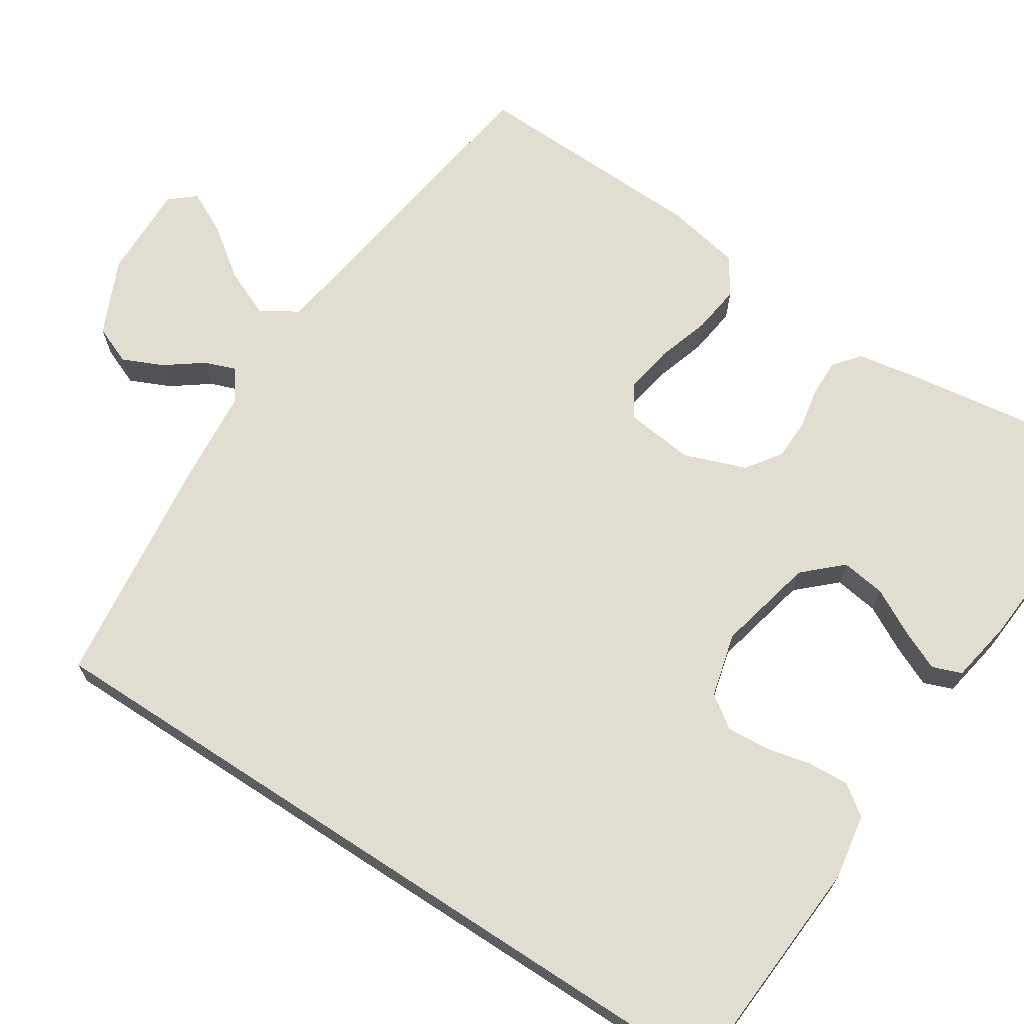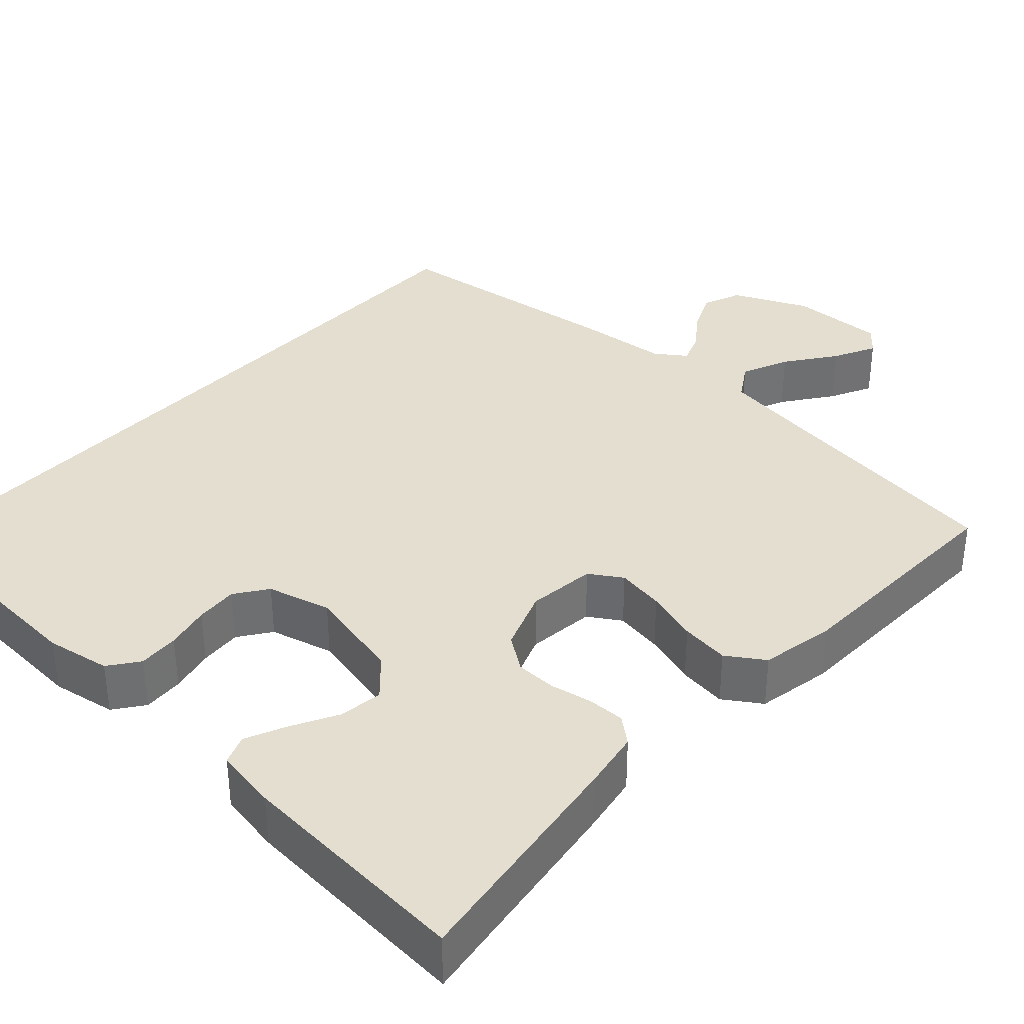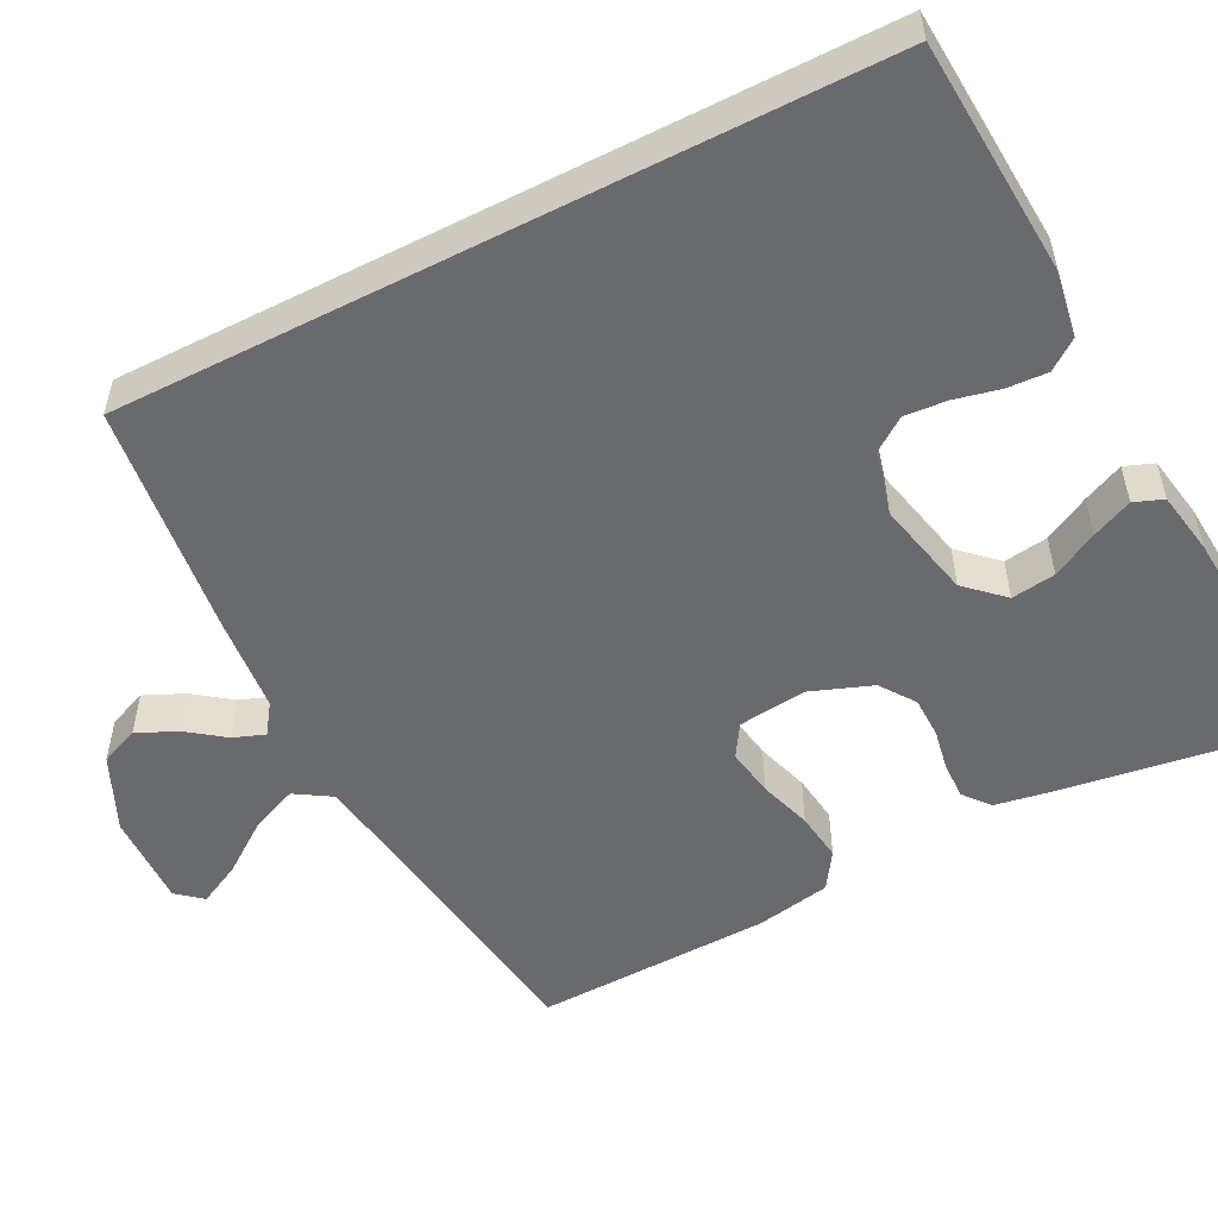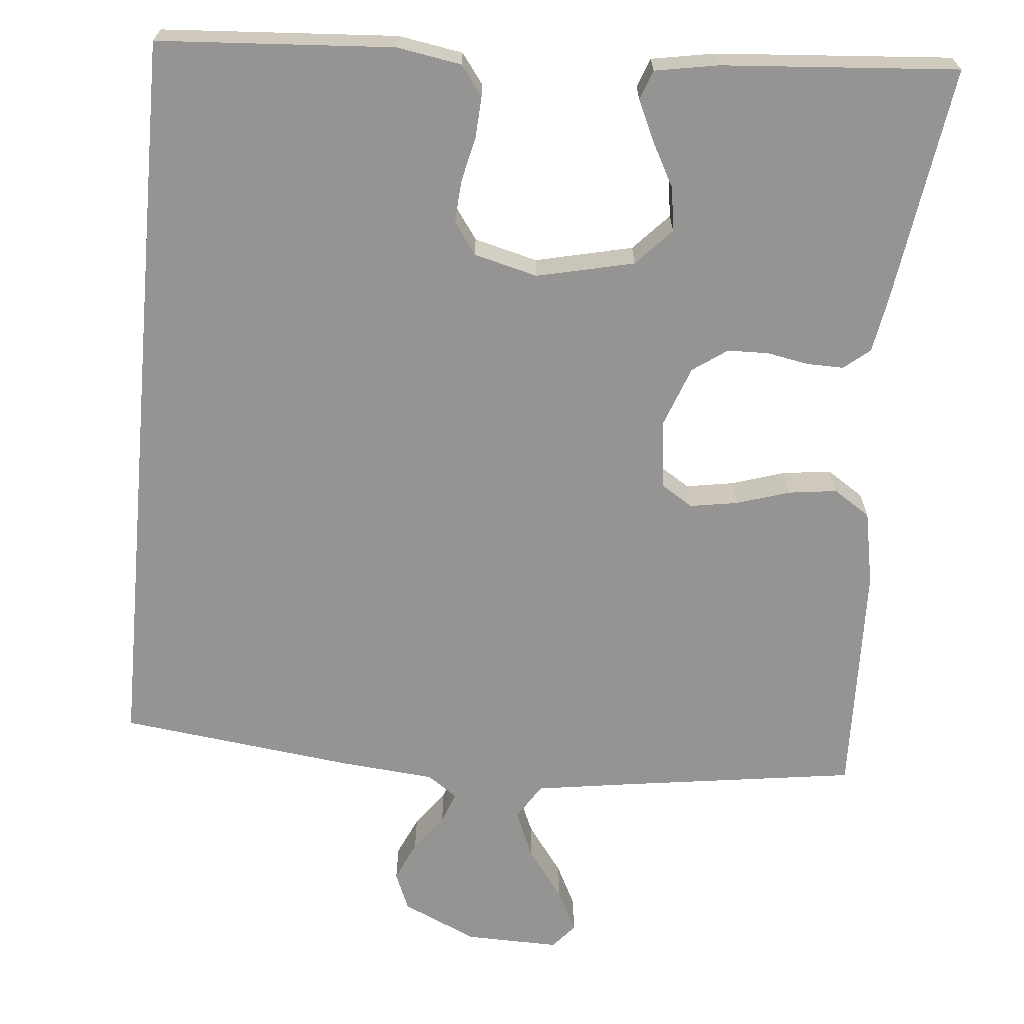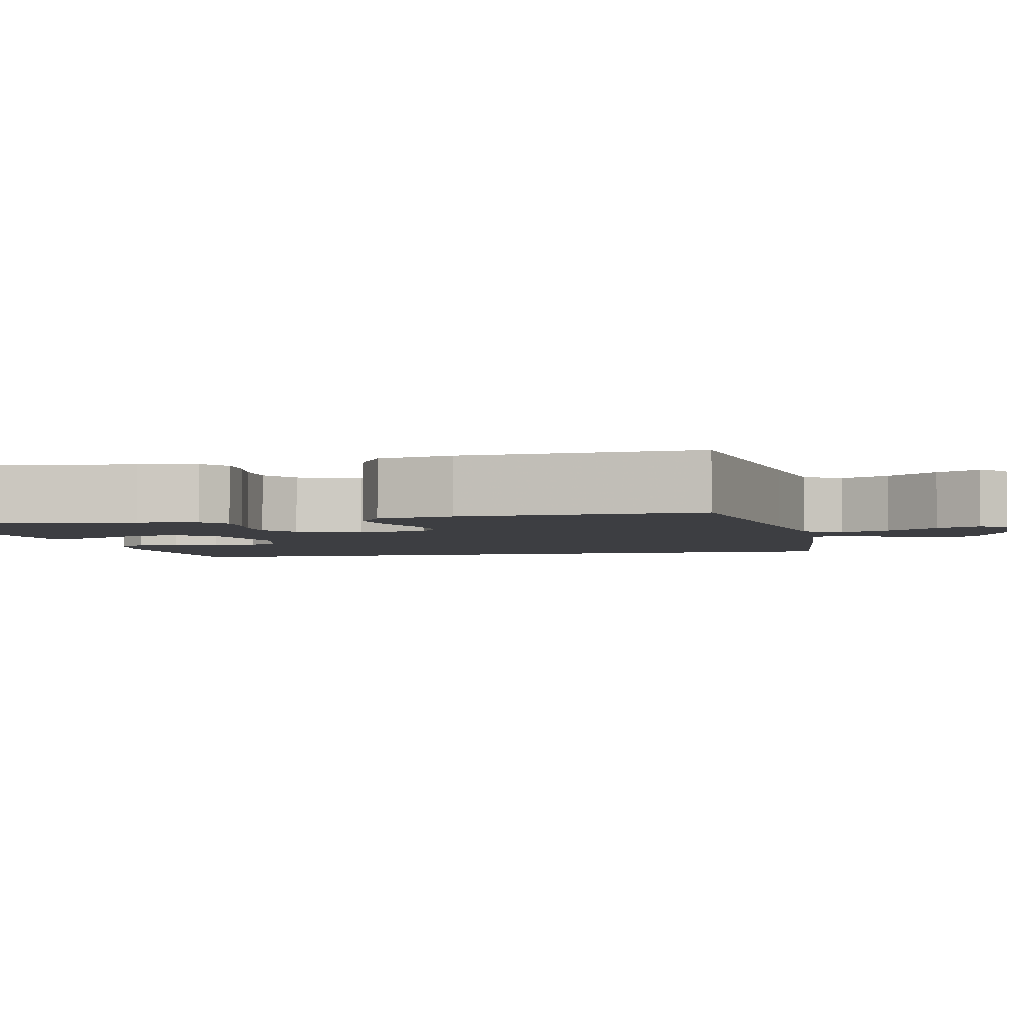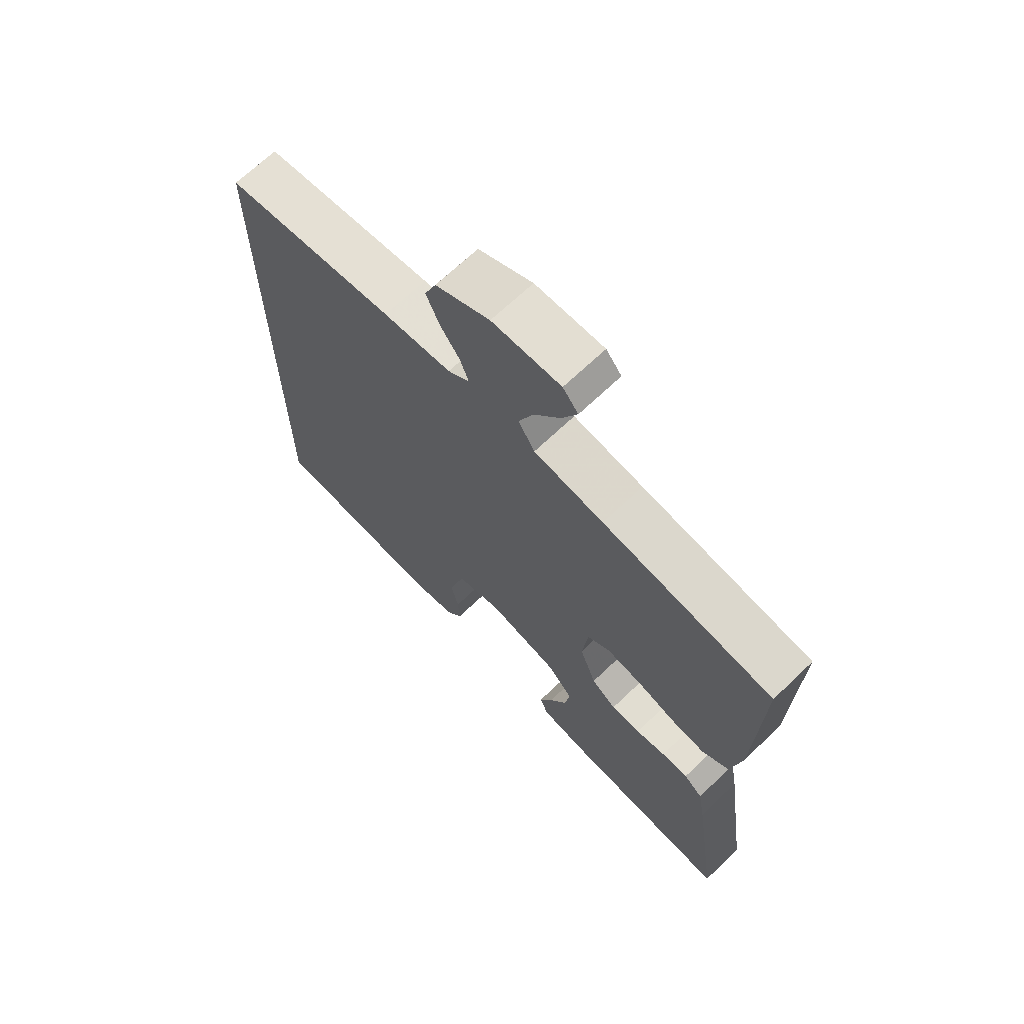
<metadata>
{"format":"obj","ext":"obj","renderer":"f3d","projection":"perspective","resolution":1024,"background":"white","views":[{"elev":68.7,"azim":123.1,"up":"+Y"},{"elev":35.8,"azim":-137.6,"up":"+Y"},{"elev":-53.0,"azim":117.1,"up":"+Y"},{"elev":-67.2,"azim":174.8,"up":"+Y"},{"elev":-3.5,"azim":-77.2,"up":"+Y"},{"elev":68.1,"azim":-133.8,"up":"+Z"}]}
</metadata>
<code>
v -0.5 0.07 -0.5
v -0.456 0.07 -0.2
v -0.443 0.07 -0.126
v -0.41 0.07 -0.099
v -0.363 0.07 -0.1
v -0.31 0.07 -0.11
v -0.258 0.07 -0.109
v -0.214 0.07 -0.078
v -0.185 0.07 0
v -0.195 0.07 0.087
v -0.236 0.07 0.113
v -0.297 0.07 0.103
v -0.364 0.07 0.082
v -0.426 0.07 0.074
v -0.473 0.07 0.105
v -0.491 0.07 0.2
v -0.5 0.07 0.5
v -0.2 0.07 0.542
v -0.077 0.07 0.56
v -0.048 0.07 0.606
v -0.074 0.07 0.667
v -0.12 0.07 0.73
v -0.147 0.07 0.784
v -0.12 0.07 0.816
v 0 0.07 0.813
v 0.095 0.07 0.77
v 0.115 0.07 0.721
v 0.092 0.07 0.67
v 0.057 0.07 0.623
v 0.042 0.07 0.583
v 0.08 0.07 0.556
v 0.2 0.07 0.545
v 0.5 0.07 0.508
v 0.5 0.07 -0.445
v 0.2 0.07 -0.464
v 0.118 0.07 -0.45
v 0.09 0.07 -0.412
v 0.093 0.07 -0.36
v 0.106 0.07 -0.303
v 0.11 0.07 -0.249
v 0.081 0.07 -0.208
v 0 0.07 -0.187
v -0.124 0.07 -0.215
v -0.168 0.07 -0.262
v -0.16 0.07 -0.318
v -0.129 0.07 -0.376
v -0.106 0.07 -0.427
v -0.12 0.07 -0.464
v -0.2 0.07 -0.478
v -0.5 0 -0.5
v -0.456 0 -0.2
v -0.443 0 -0.126
v -0.41 0 -0.099
v -0.363 0 -0.1
v -0.31 0 -0.11
v -0.258 0 -0.109
v -0.214 0 -0.078
v -0.185 0 0
v -0.195 0 0.087
v -0.236 0 0.113
v -0.297 0 0.103
v -0.364 0 0.082
v -0.426 0 0.074
v -0.473 0 0.105
v -0.491 0 0.2
v -0.5 0 0.5
v -0.2 0 0.542
v -0.077 0 0.56
v -0.048 0 0.606
v -0.074 0 0.667
v -0.12 0 0.73
v -0.147 0 0.784
v -0.12 0 0.816
v 0 0 0.813
v 0.095 0 0.77
v 0.115 0 0.721
v 0.092 0 0.67
v 0.057 0 0.623
v 0.042 0 0.583
v 0.08 0 0.556
v 0.2 0 0.545
v 0.5 0 0.508
v 0.5 0 -0.445
v 0.2 0 -0.464
v 0.118 0 -0.45
v 0.09 0 -0.412
v 0.093 0 -0.36
v 0.106 0 -0.303
v 0.11 0 -0.249
v 0.081 0 -0.208
v 0 0 -0.187
v -0.124 0 -0.215
v -0.168 0 -0.262
v -0.16 0 -0.318
v -0.129 0 -0.376
v -0.106 0 -0.427
v -0.12 0 -0.464
v -0.2 0 -0.478
f 45 46 47 48
f 45 48 49 1
f 36 37 38 39
f 36 39 40
f 35 36 40
f 34 35 40
f 31 32 33 34
f 30 31 34 40
f 26 27 28 29
f 26 29 30
f 25 26 30
f 21 22 23 24
f 20 21 24 25
f 15 16 17 18
f 15 18 19
f 12 13 14 15
f 11 12 15 19
f 10 11 19 20
f 3 4 5 6
f 3 6 7
f 2 3 7
f 44 45 1 2
f 43 44 2 7
f 42 43 7 8
f 41 42 8 9
f 25 30 40 41
f 20 25 41 9
f 9 10 20
f 97 96 95 94
f 50 98 97 94
f 88 87 86 85
f 89 88 85
f 89 85 84
f 89 84 83
f 83 82 81 80
f 89 83 80 79
f 78 77 76 75
f 79 78 75
f 79 75 74
f 73 72 71 70
f 74 73 70 69
f 67 66 65 64
f 68 67 64
f 64 63 62 61
f 68 64 61 60
f 69 68 60 59
f 55 54 53 52
f 56 55 52
f 56 52 51
f 51 50 94 93
f 56 51 93 92
f 57 56 92 91
f 58 57 91 90
f 90 89 79 74
f 58 90 74 69
f 69 59 58
f 1 50 51 2
f 2 51 52 3
f 3 52 53 4
f 4 53 54 5
f 5 54 55 6
f 6 55 56 7
f 7 56 57 8
f 8 57 58 9
f 9 58 59 10
f 10 59 60 11
f 11 60 61 12
f 12 61 62 13
f 13 62 63 14
f 14 63 64 15
f 15 64 65 16
f 16 65 66 17
f 17 66 67 18
f 18 67 68 19
f 19 68 69 20
f 20 69 70 21
f 21 70 71 22
f 22 71 72 23
f 23 72 73 24
f 24 73 74 25
f 25 74 75 26
f 26 75 76 27
f 27 76 77 28
f 28 77 78 29
f 29 78 79 30
f 30 79 80 31
f 31 80 81 32
f 32 81 82 33
f 33 82 83 34
f 34 83 84 35
f 35 84 85 36
f 36 85 86 37
f 37 86 87 38
f 38 87 88 39
f 39 88 89 40
f 40 89 90 41
f 41 90 91 42
f 42 91 92 43
f 43 92 93 44
f 44 93 94 45
f 45 94 95 46
f 46 95 96 47
f 47 96 97 48
f 48 97 98 49
f 49 98 50 1

</code>
